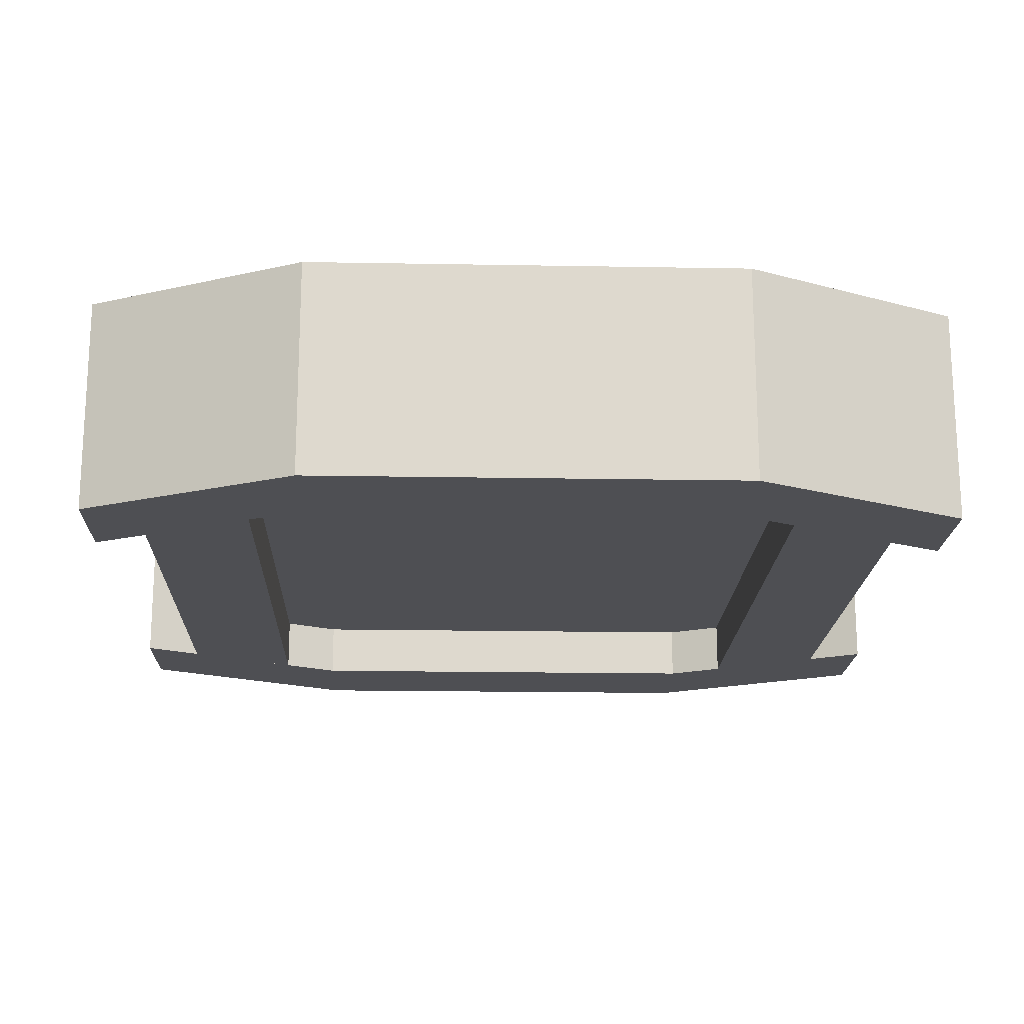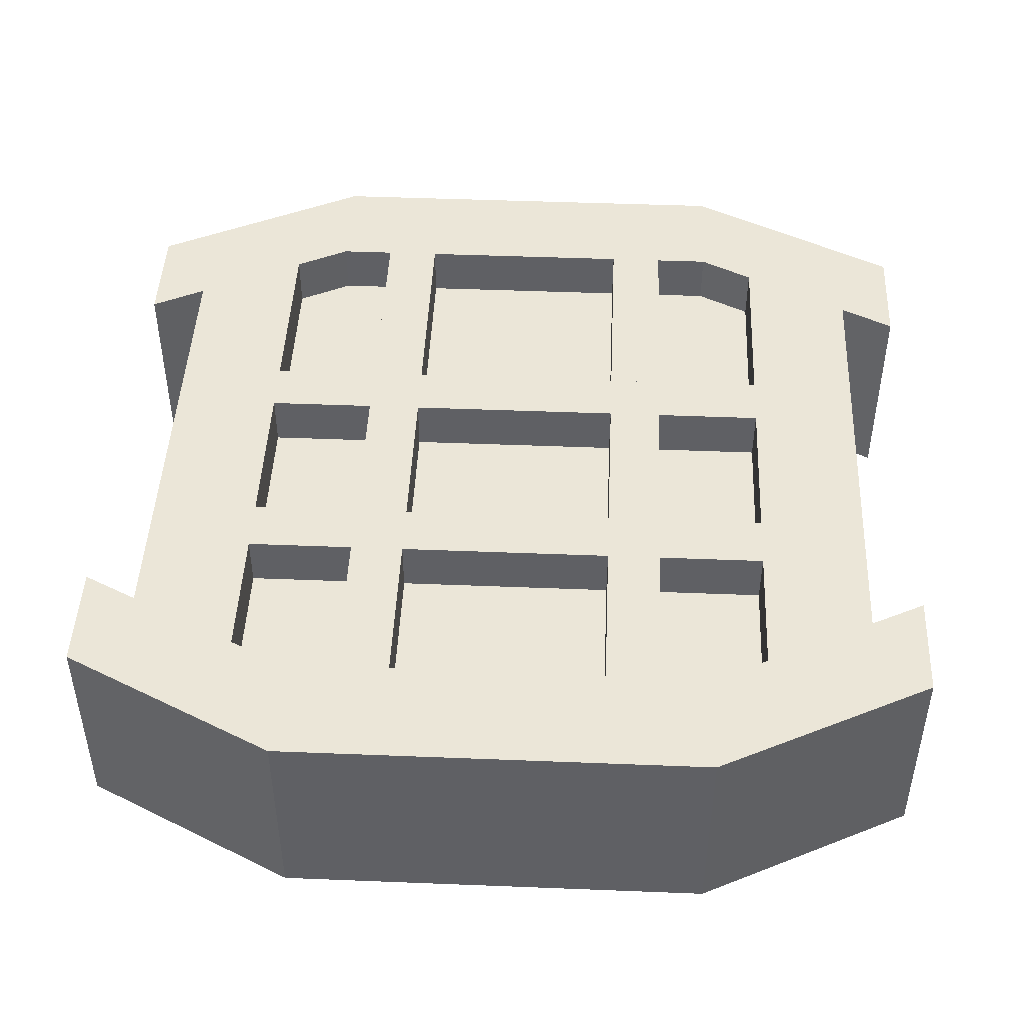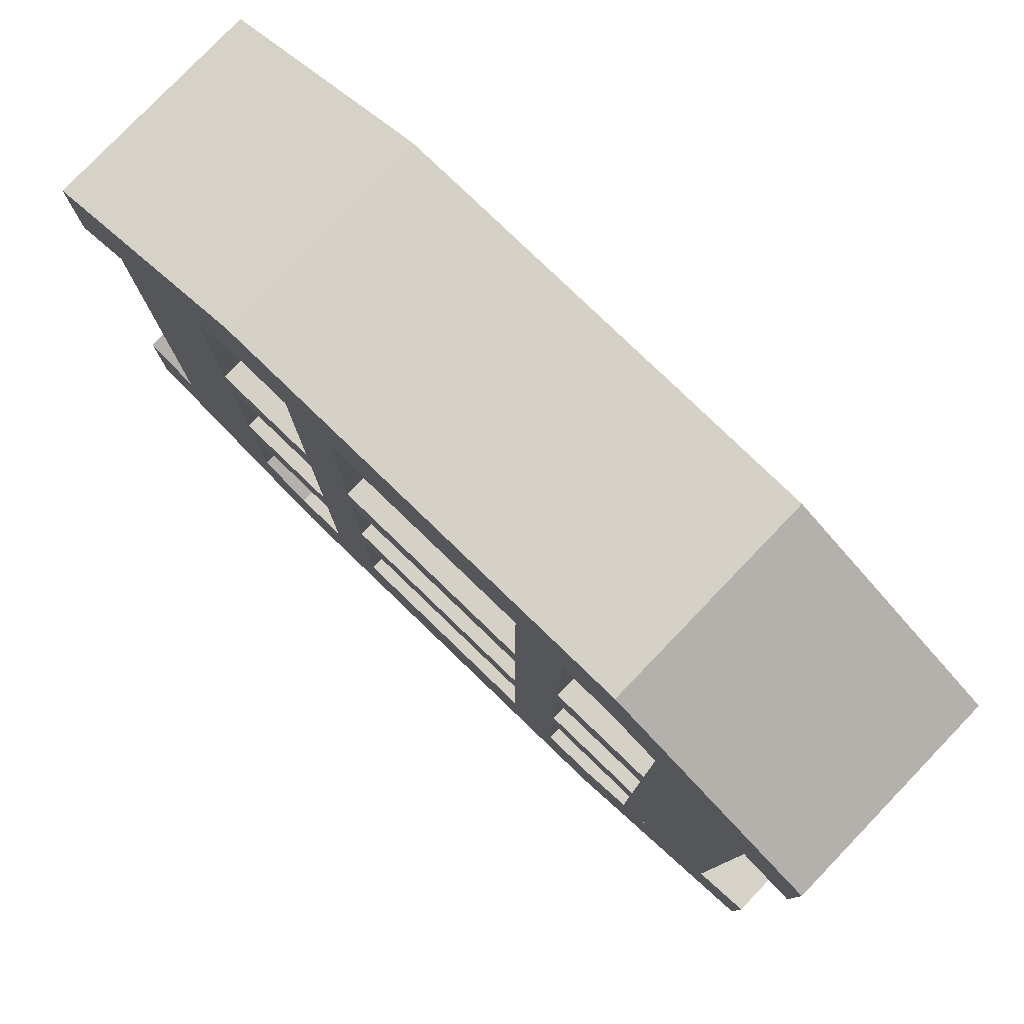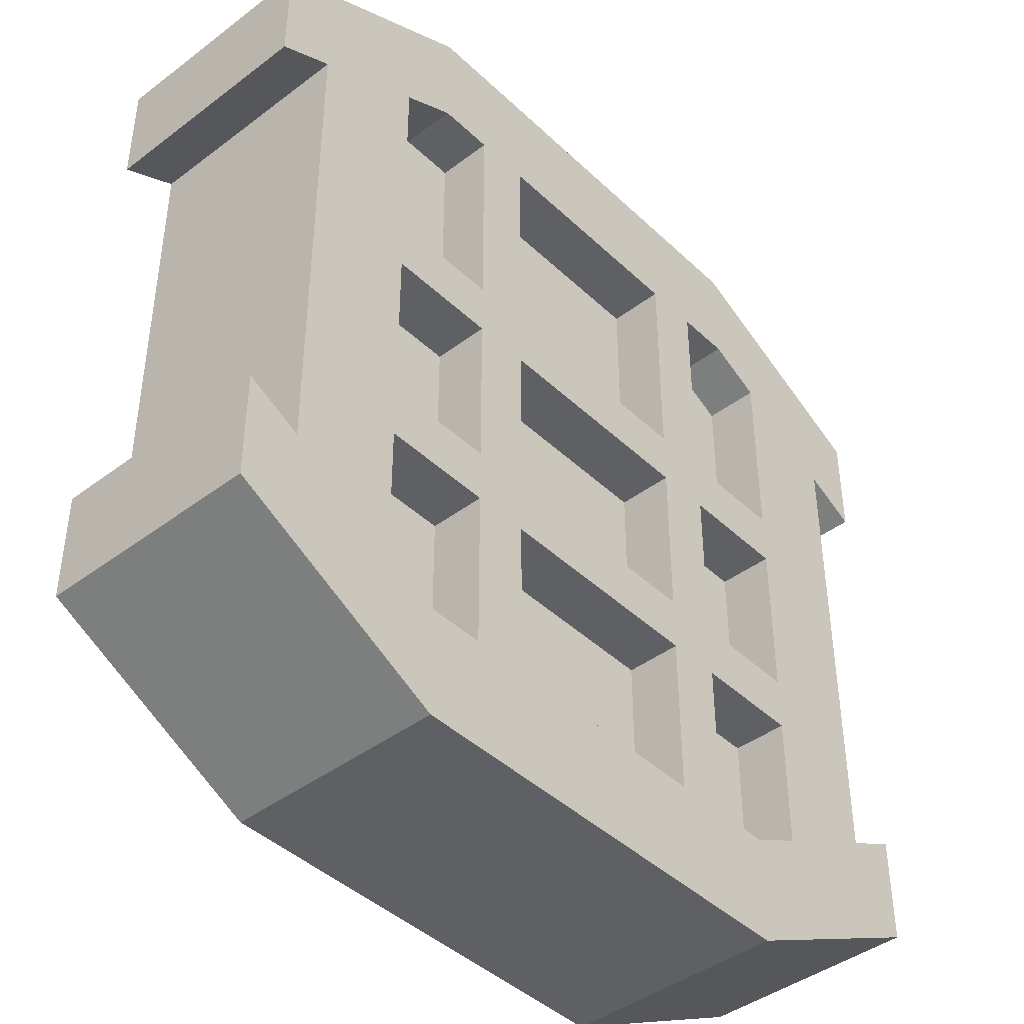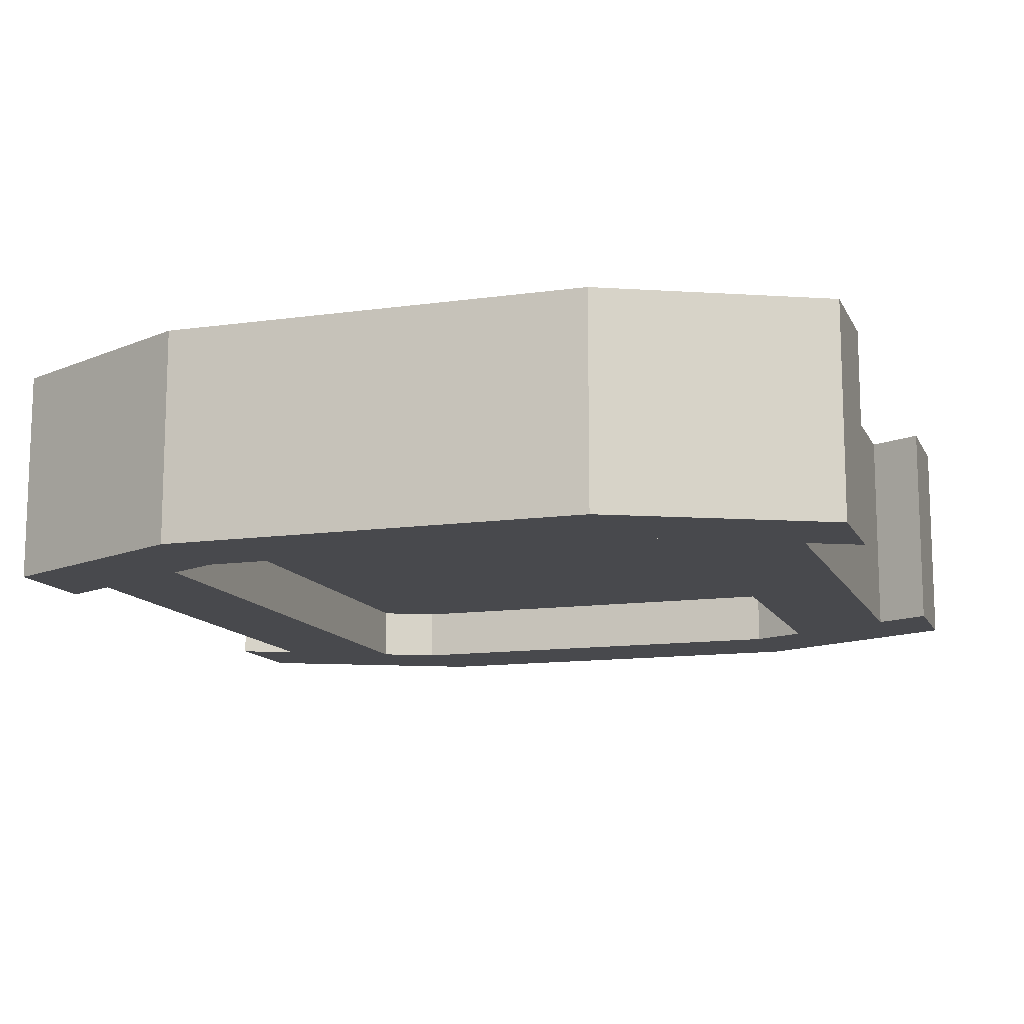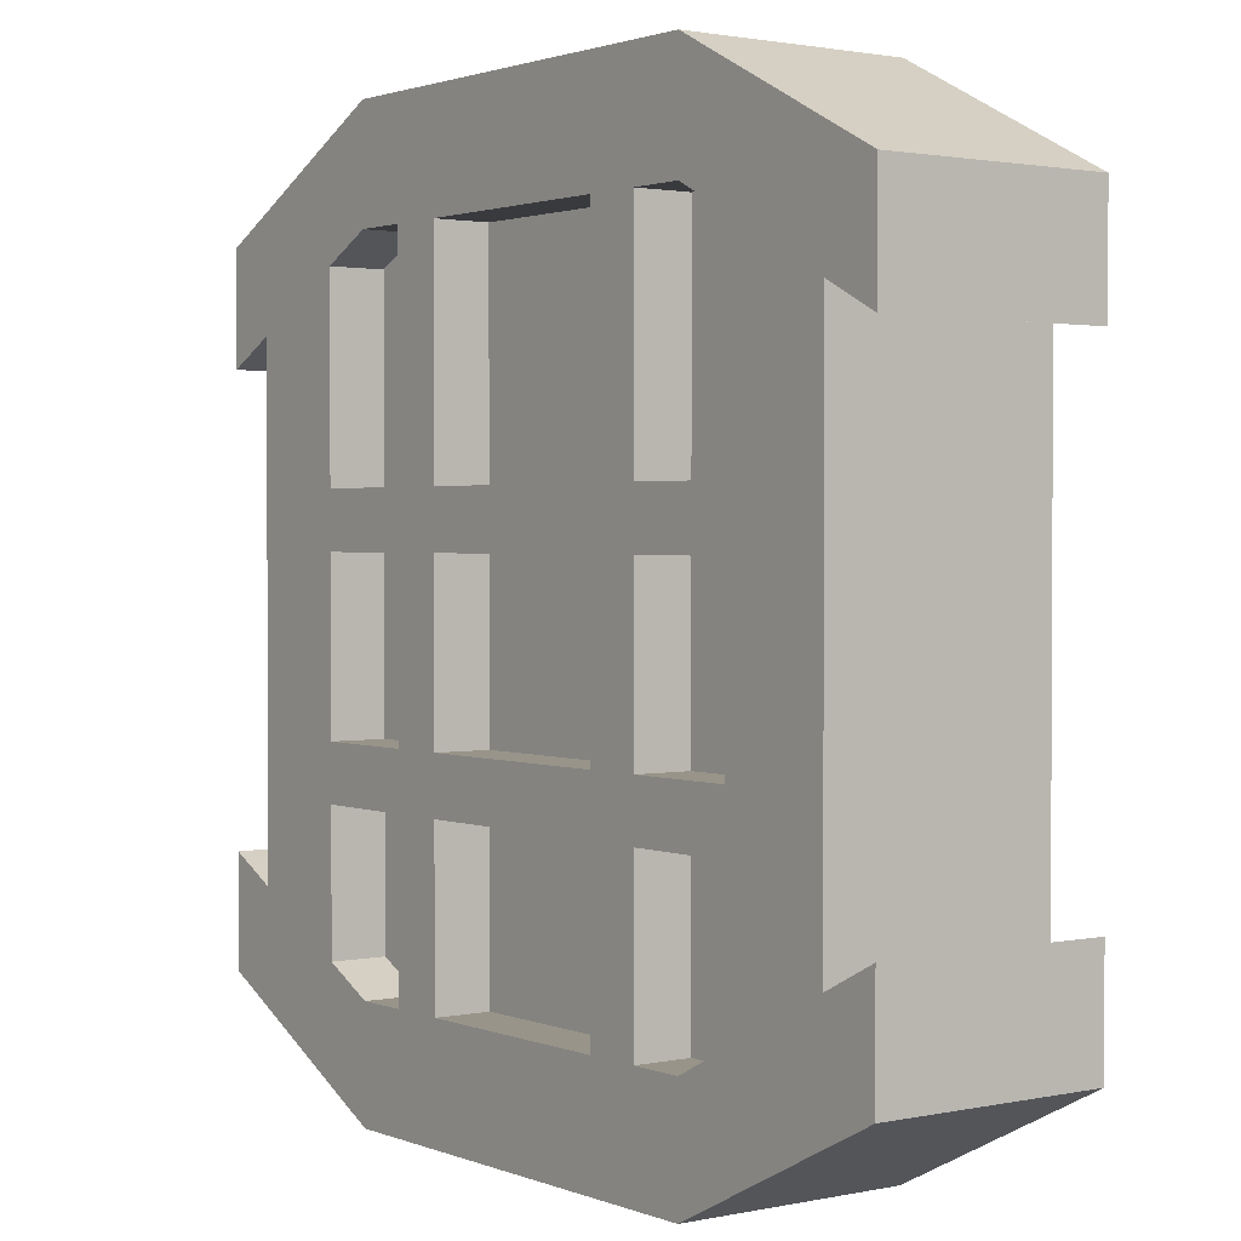
<metadata>
{"format":"obj","ext":"obj","renderer":"f3d","projection":"perspective","resolution":1024,"background":"white","views":[{"elev":-18.1,"azim":-2.0,"up":"+Z"},{"elev":46.3,"azim":2.6,"up":"+Z"},{"elev":79.7,"azim":43.9,"up":"+Y"},{"elev":-42.8,"azim":-48.1,"up":"+Y"},{"elev":-12.5,"azim":18.2,"up":"+Z"},{"elev":1.7,"azim":53.5,"up":"+Y"}]}
</metadata>
<code>
o Fortress_Window_04
v -0.5 0.75 -0.125
v -0.5 0.875 -0.125
v -0.5 0.75 0.125
v -0.5 0.875 0.125
v 0.5 0.75 -0.125
v 0.5 0.875 -0.125
v 0.5 0.75 0.125
v 0.5 0.875 0.125
v 0.25 1 -0.125
v 0 1 -0.125
v -0.25 1 -0.125
v -0.25 0.875 -0.125
v 0 0.875 -0.125
v 0.25 0.875 -0.125
v -0.25 0.875 -0.125
v 0 0.875 -0.125
v 0.25 0.875 -0.125
v 0.25 0.875 0.125
v 0 0.875 0.125
v -0.25 0.875 0.125
v 0.25 1 0.125
v 0 1 0.125
v -0.25 1 0.125
v -0.25 1 -0.125
v 0 1 -0.125
v 0.25 1 -0.125
v -0.25 0.875 0.125
v 0 0.875 0.125
v 0.25 0.875 0.125
v 0.25 1 0.125
v 0.5 0.25 -0.125
v -0.5 0.25 -0.125
v -0.5 0.25 0.125
v 0.5 0.25 0.125
v -0.5 0.125 -0.125
v 0.5 0.125 0.125
v -0.5 0.125 0.125
v 0.5 0.125 -0.125
v -0.5 0.125 0.125
v -0.5 0.125 -0.125
v 0.5 0.125 0.125
v 0.5 0.125 -0.125
v -0.5 0.25 0.125
v -0.5 0.25 -0.125
v 0.5 0.25 0.125
v 0.5 0.25 -0.125
v 0.5 0.25 0.125
v 0.5 0.125 0.125
v 0.5 0.25 -0.125
v 0.5 0.125 -0.125
v -0.5 0.25 0.125
v -0.5 0.125 0.125
v -0.5 0.25 -0.125
v -0.5 0.125 -0.125
v 0 1 0.125
v -0.25 1 0.125
v 0.5 0.875 -0.125
v 0.5 0.875 0.125
v -0.5 0.875 -0.125
v -0.5 0.875 0.125
v 0.5 0.75 -0.125
v 0.5 0.75 0.125
v -0.5 0.75 -0.125
v -0.5 0.75 0.125
v 0.5 0.75 -0.125
v -0.5 0.75 0.125
v 0.5 0.875 0.125
v -0.5 0.875 0.125
v 0.5 0.75 0.125
v -0.5 0.75 -0.125
v -0.5 0.875 -0.125
v 0.5 0.875 -0.125
v -0.125 0.125 0.125
v -0.1875 0.125 0.125
v 0.3125 0.875 0.0625
v 0.3125 0.125 0.0625
v -0.3125 0.125 0.125
v -0.3125 0.125 -0.125
v -0.3125 0.875 0.125
v -0.3125 0.875 -0.125
v -0.4375 0.125 0.125
v -0.4375 0.125 -0.125
v -0.4375 0.875 0.125
v -0.4375 0.875 -0.125
v -0.125 0.875 0.125
v -0.1875 0.875 0.125
v -0.3125 0.875 0.0625
v -0.3125 0.125 0.0625
v 0.4375 0.125 0.125
v 0.4375 0.125 -0.125
v 0.4375 0.875 0.125
v 0.4375 0.875 -0.125
v 0.3125 0.125 0.125
v 0.3125 0.125 -0.125
v 0.3125 0.875 0.125
v 0.3125 0.875 -0.125
v -0.3125 0.8438 -0.125
v -0.3125 0.8438 0.125
v -0.4375 0.7812 0.125
v -0.3125 0.8438 -0.125
v -0.3125 0.8438 0.125
v -0.4401 0.78 0.125
v -0.4375 0.7812 -0.125
v -0.4375 0.7812 -0.125
v -0.4375 0.7812 0.125
v -0.4401 0.78 -0.125
v 0.3125 0.8438 0.125
v 0.4375 0.7812 -0.125
v 0.4375 0.7812 0.125
v 0.4375 0.7812 -0.125
v 0.4426 0.7787 -0.125
v 0.4375 0.7812 0.125
v 0.3125 0.8438 0.125
v 0.4426 0.7787 0.125
v 0.3125 0.8438 -0.125
v 0.3125 0.8438 -0.125
v 0.1875 0.125 0.125
v 0.125 0.125 0.125
v 0.1875 0.875 0.125
v 0.125 0.875 0.125
v -0.125 0.125 0.0625
v -0.125 0.125 0.125
v -0.125 0.875 0.0625
v -0.125 0.875 0.125
v -0.1875 0.125 0.0625
v -0.1875 0.125 0.125
v -0.1875 0.875 0.0625
v -0.1875 0.875 0.125
v 0.1875 0.125 0.0625
v 0.1875 0.125 0.125
v 0.1875 0.875 0.0625
v 0.1875 0.875 0.125
v 0.125 0.125 0.0625
v 0.125 0.125 0.125
v 0.125 0.875 0.0625
v 0.125 0.875 0.125
v -0.3125 0.5625 0.125
v -0.3125 0.625 0.125
v 0.3125 0.5625 0.125
v 0.3125 0.625 0.125
v -0.3125 0.5625 0.0625
v -0.3125 0.5625 0.125
v 0.3125 0.5625 0.0625
v 0.3125 0.5625 0.125
v -0.3125 0.625 0.0625
v -0.3125 0.625 0.125
v 0.3125 0.625 0.0625
v 0.3125 0.625 0.125
v 0.25 0.5625 0.125
v 0.1875 0.5625 0.125
v 0.125 0.5625 0.125
v 0.0625 0.5625 0.125
v 0 0.5625 0.125
v -0.0625 0.5625 0.125
v -0.125 0.5625 0.125
v -0.1875 0.5625 0.125
v -0.25 0.5625 0.125
v -0.25 0.625 0.125
v -0.1875 0.625 0.125
v -0.125 0.625 0.125
v -0.0625 0.625 0.125
v 0 0.625 0.125
v 0.0625 0.625 0.125
v 0.125 0.625 0.125
v 0.1875 0.625 0.125
v 0.25 0.625 0.125
v -0.3125 0.3125 0.125
v -0.3125 0.375 0.125
v 0.3125 0.3125 0.125
v 0.3125 0.375 0.125
v -0.3125 0.3125 0.0625
v -0.3125 0.3125 0.125
v 0.3125 0.3125 0.0625
v 0.3125 0.3125 0.125
v -0.3125 0.375 0.0625
v -0.3125 0.375 0.125
v 0.3125 0.375 0.0625
v 0.3125 0.375 0.125
v 0.25 0.3125 0.125
v 0.1875 0.3125 0.125
v 0.125 0.3125 0.125
v 0.0625 0.3125 0.125
v 0 0.3125 0.125
v -0.0625 0.3125 0.125
v -0.125 0.3125 0.125
v -0.1875 0.3125 0.125
v -0.25 0.3125 0.125
v -0.25 0.375 0.125
v -0.1875 0.375 0.125
v -0.125 0.375 0.125
v -0.0625 0.375 0.125
v 0 0.375 0.125
v 0.0625 0.375 0.125
v 0.125 0.375 0.125
v 0.1875 0.375 0.125
v 0.25 0.375 0.125
v 0.3125 0.875 -0.0625
v 0.3125 0.125 -0.0625
v -0.3125 0.875 -0.0625
v -0.3125 0.125 -0.0625
v 0.25 0 -0.125
v 0 0 -0.125
v -0.25 0 -0.125
v -0.25 0 0.125
v 0 0 0.125
v 0.25 0 0.125
v -0.25 0.125 0.125
v 0 0.125 0.125
v 0.25 0.125 0.125
v 0.25 0.125 -0.125
v 0 0.125 -0.125
v -0.25 0.125 -0.125
v -0.25 0.125 0.125
v 0 0.125 0.125
v 0.25 0.125 0.125
v 0.25 0 0.125
v 0 0 0.125
v -0.25 0 0.125
v -0.25 0.125 -0.125
v 0 0.125 -0.125
v 0.25 0.125 -0.125
v 0.25 0 -0.125
v 0 0 -0.125
v -0.25 0 -0.125
v 0.4375 0.2188 -0.125
v 0.3125 0.1562 0.125
v 0.4375 0.2188 -0.125
v 0.4375 0.2188 0.125
v 0.4411 0.2206 0.125
v 0.4375 0.2188 0.125
v 0.3125 0.1562 -0.125
v 0.3125 0.1562 -0.125
v 0.4411 0.2206 -0.125
v 0.3125 0.1562 0.125
v -0.3125 0.1562 0.125
v -0.4415 0.2207 0.125
v -0.3125 0.1562 -0.125
v -0.4375 0.2188 -0.125
v -0.4375 0.2188 -0.125
v -0.4375 0.2188 0.125
v -0.3067 0.1533 -0.125
v -0.4375 0.2188 0.125
v -0.3125 0.1562 -0.125
v -0.3125 0.1562 0.125
f 71 11 12 70
f 19 16 17 18
f 20 15 16 19
f 64 63 106 102
f 22 21 26 25
f 23 22 25 24
f 60 23 24 59
f 221 31 38 222
f 206 201 42 41
f 215 216 36 34
f 209 229 233 210
f 47 48 50 49
f 51 53 54 52
f 4 2 1 3
f 8 7 5 6
f 55 28 29 30
f 56 27 28 55
f 68 66 27 56
f 10 9 14 13
f 21 58 57 26
f 30 29 69 67
f 11 10 13 12
f 18 17 111 114
f 9 72 65 14
f 77 78 237 235
f 81 82 239 242
f 89 90 225 228
f 93 94 231 226
f 126 128 127 125
f 118 117 119 120
f 74 73 85 86
f 101 100 80 79
f 102 106 15 20
f 99 104 84 83
f 113 116 96 95
f 122 121 123 124
f 114 111 61 62
f 88 76 75 87
f 109 108 92 91
f 134 136 135 133
f 130 129 131 132
f 176 178 177 175
f 146 148 147 145
f 142 141 143 144
f 179 169 170 196 195 180
f 149 139 140 166 165 150
f 200 199 197 198
f 190 185 184 183 182 181 194 193 192 191
f 168 167 187 186 189 188
f 138 137 157 156 159 158
f 160 155 154 153 152 151 164 163 162 161
f 172 171 173 174
f 39 40 203 204
f 204 203 202 205
f 205 202 201 206
f 43 236 241 44
f 207 208 211 212
f 208 209 210 211
f 33 37 218 213
f 213 218 217 214
f 214 217 216 215
f 32 219 224 35
f 219 220 223 224
f 220 221 222 223
f 226 113 116 231
f 234 230 112 107
f 232 115 110 227
f 228 225 108 109
f 229 45 46 233
f 236 207 212 241
f 238 103 97 243
f 235 237 100 101
f 242 99 104 239
f 240 244 98 105

</code>
